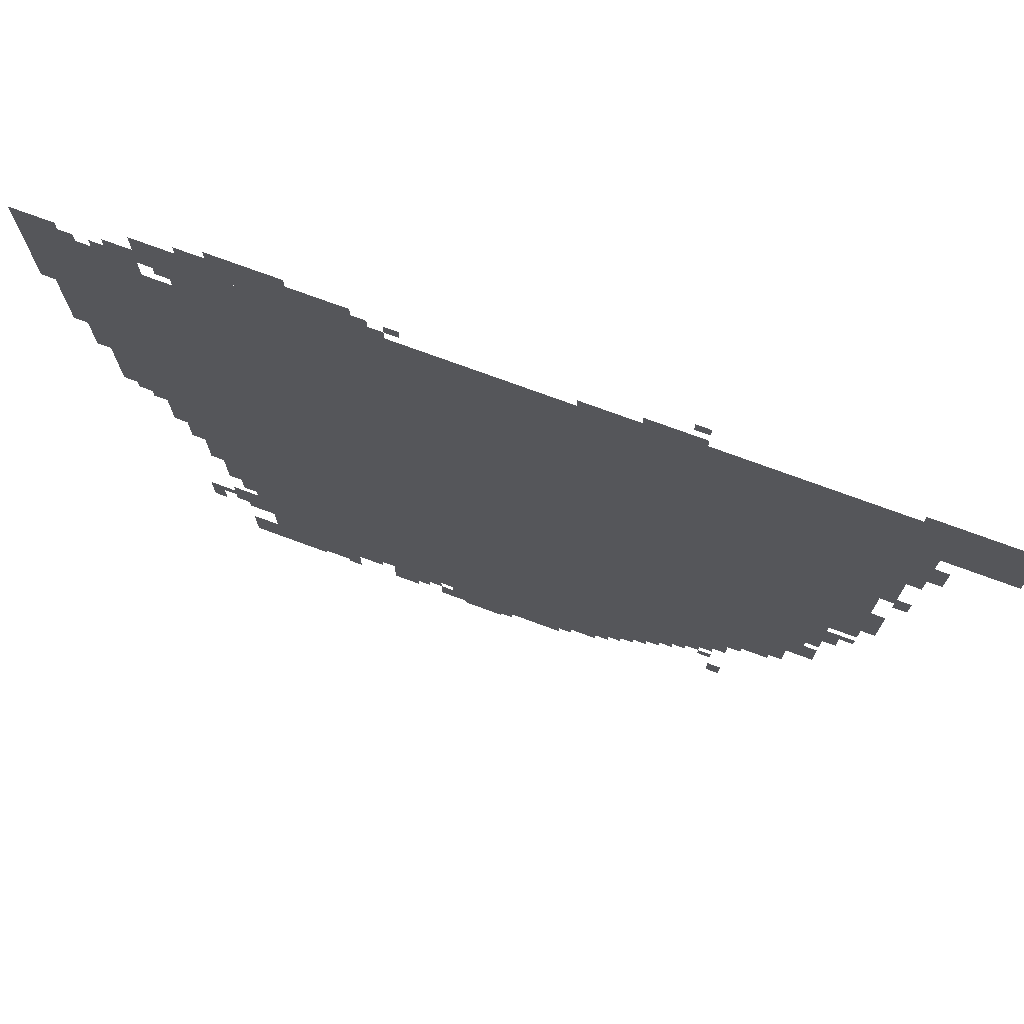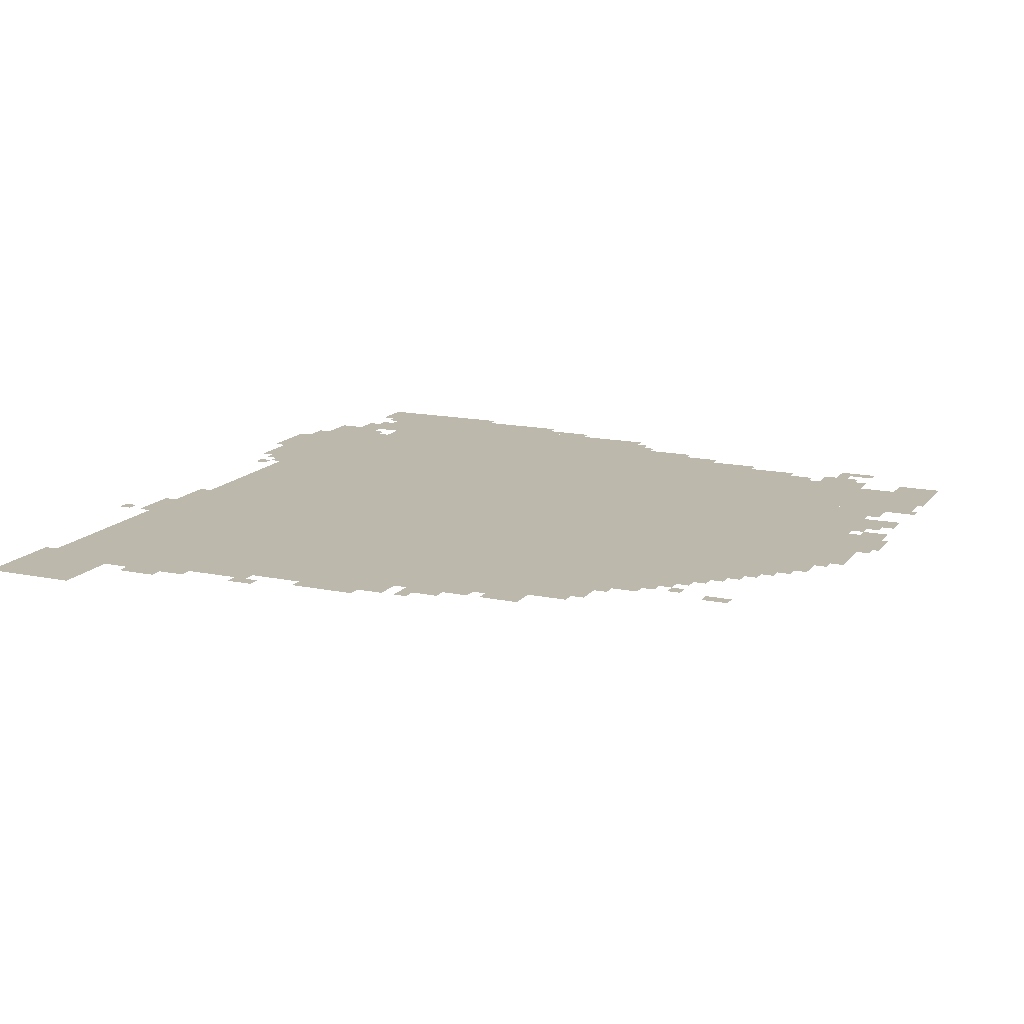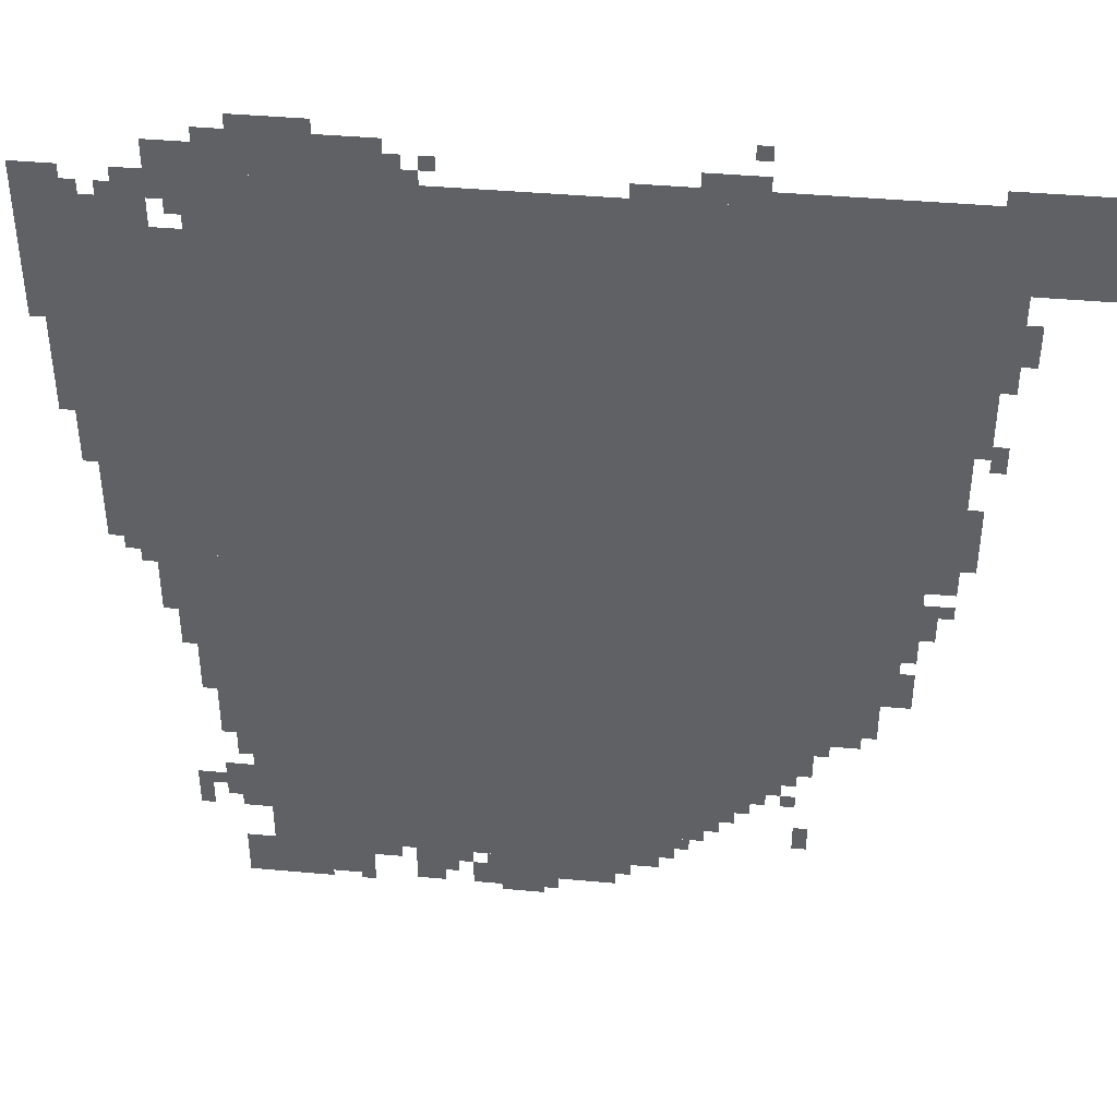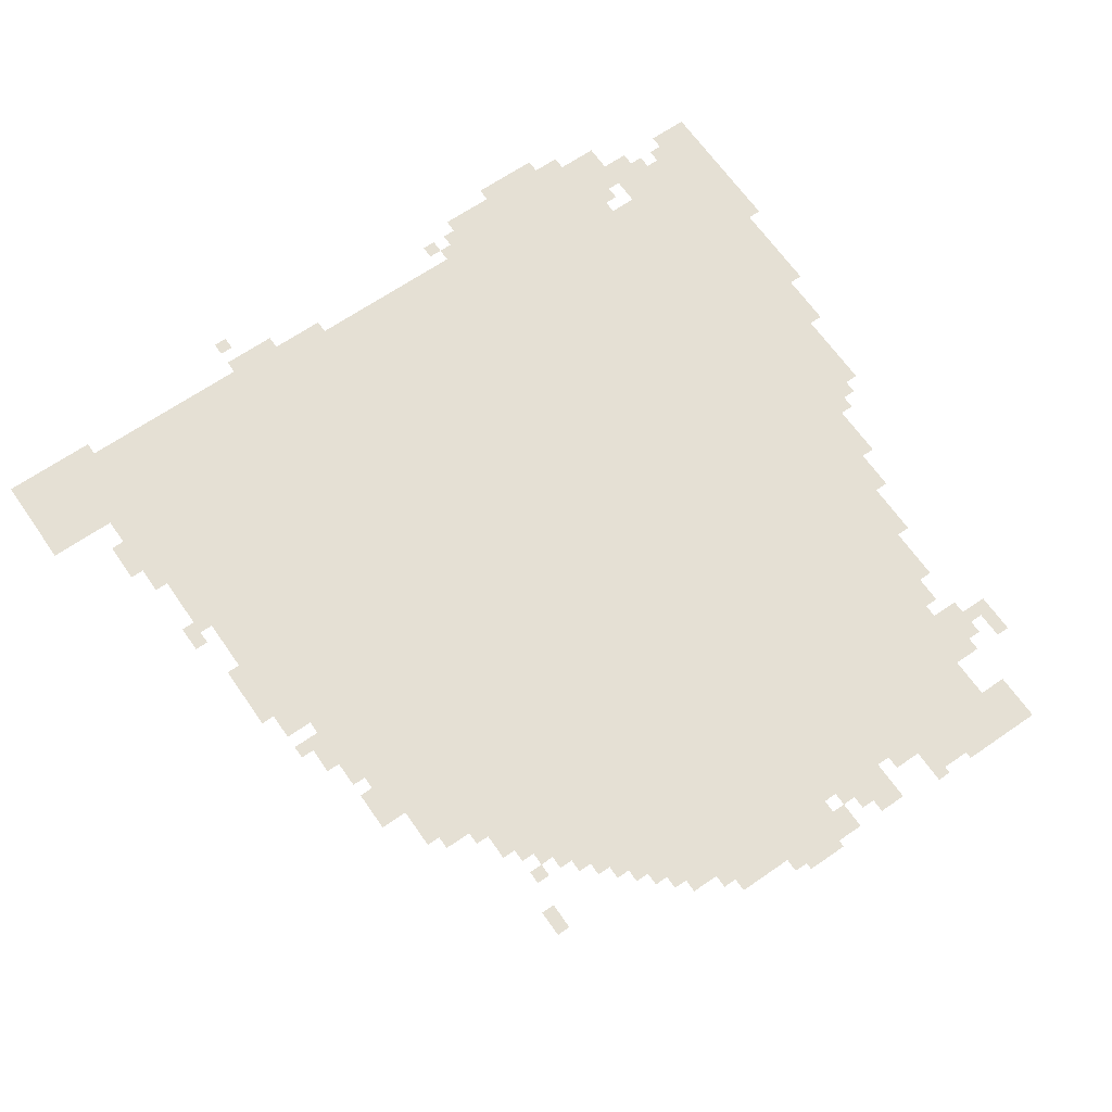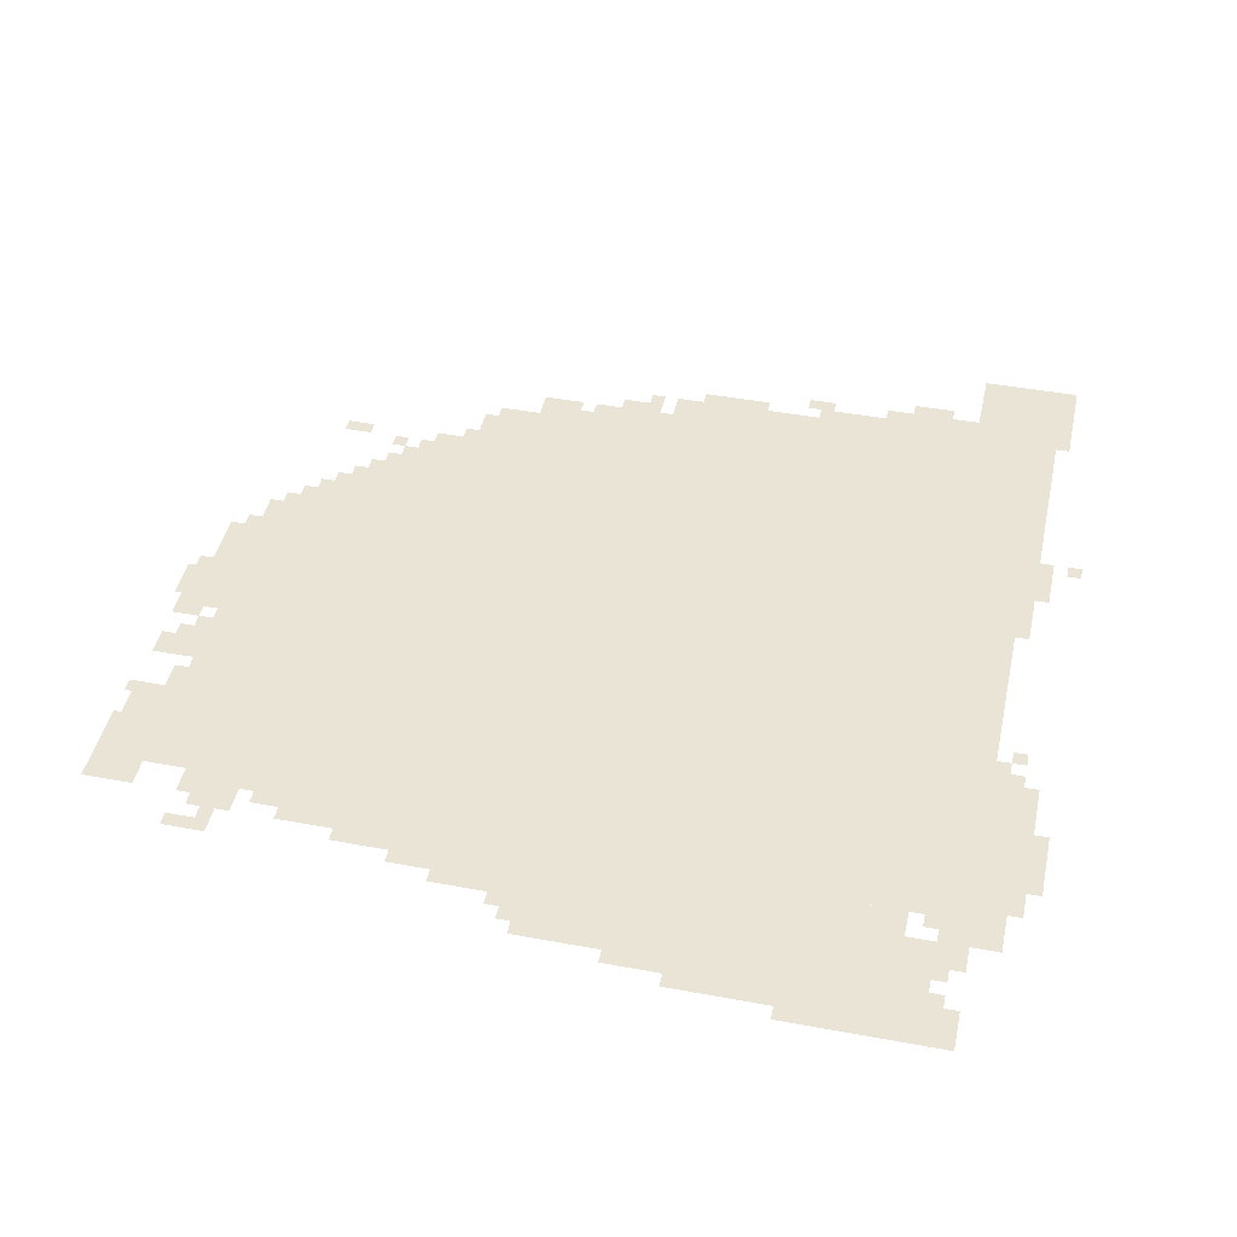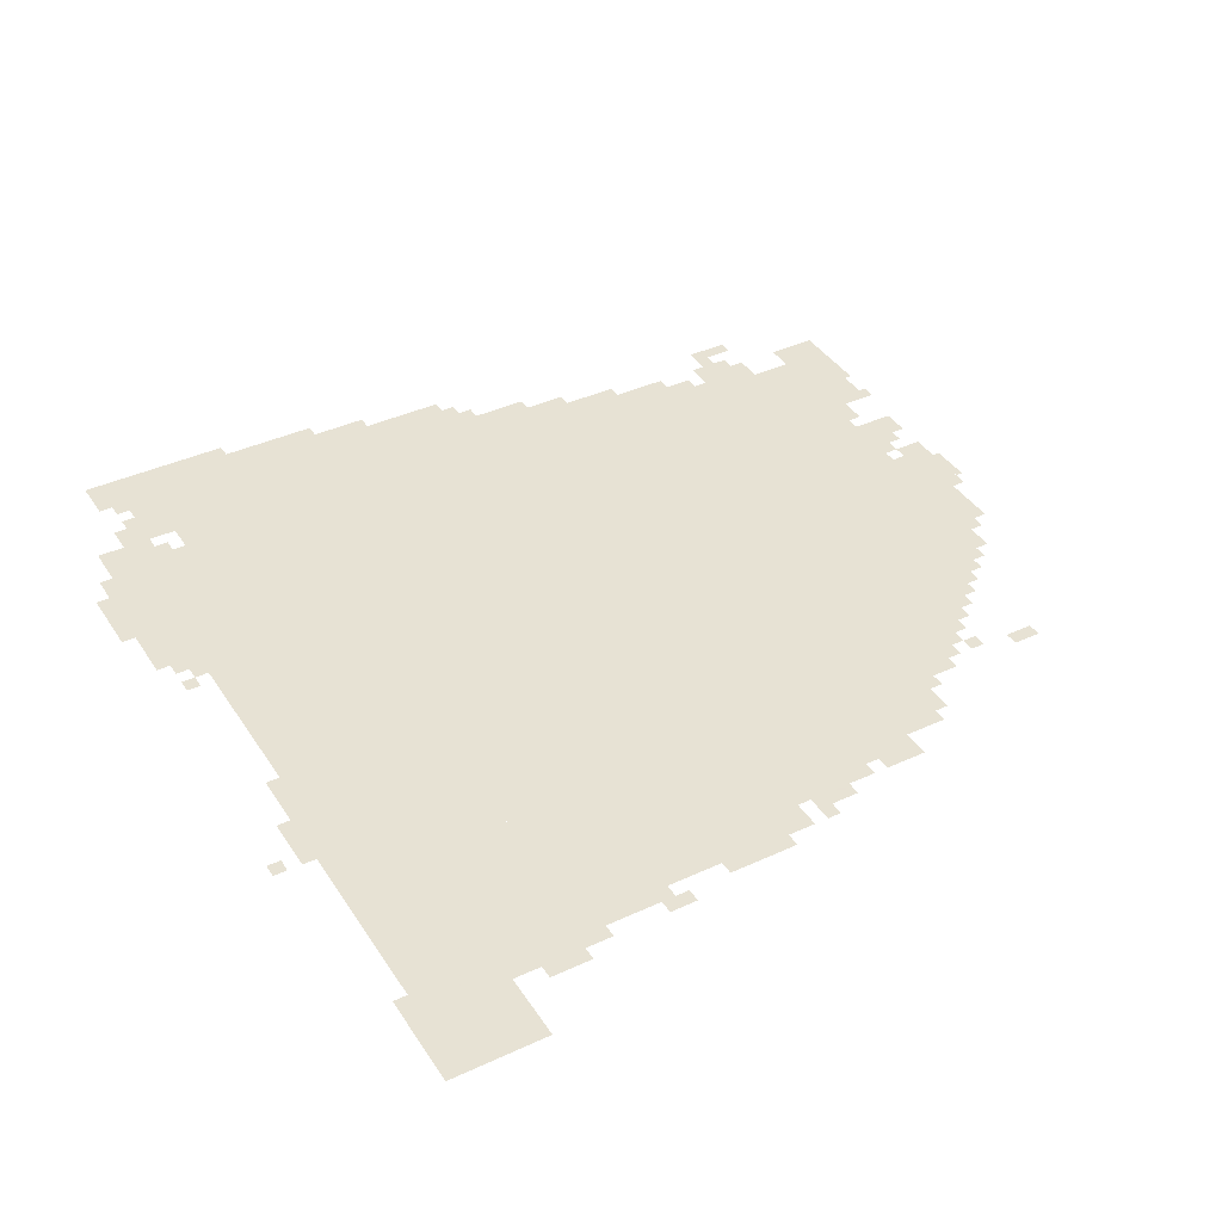
<metadata>
{"format":"obj","ext":"obj","renderer":"f3d","projection":"perspective","resolution":1024,"background":"white","views":[{"elev":74.0,"azim":-159.7,"up":"+Y"},{"elev":14.9,"azim":-65.8,"up":"+Z"},{"elev":41.0,"azim":-173.7,"up":"+Y"},{"elev":65.7,"azim":-34.8,"up":"+Z"},{"elev":43.6,"azim":102.3,"up":"+Z"},{"elev":39.7,"azim":-119.8,"up":"+Z"}]}
</metadata>
<code>
g yingrui_3-mesh
v -320 1105 0
v -320 1873 0
v -1504 1873 0
v -1504 1105 0
v -320 369 0
v -320 1105 0
v -1504 1105 0
v -1504 369 0
v -1504 977 0
v -1504 1329 0
v -1824 1329 0
v -1824 977 0
v -1504 1329 0
v -1504 1617 0
v -1856 1617 0
v -1856 1329 0
v -1504 1617 0
v -1504 1905 0
v -1856 1905 0
v -1856 1617 0
v -96 977 0
v -96 1361 0
v -320 1361 0
v -320 977 0
v -96 1361 0
v -96 1745 0
v -320 1745 0
v -320 1361 0
v -352 209 0
v -352 369 0
v -864 369 0
v -864 209 0
v -864 209 0
v -864 369 0
v -1344 369 0
v -1344 209 0
v -1504 785 0
v -1504 977 0
v -1760 977 0
v -1760 785 0
v -1856 1713 0
v -1856 1937 0
v -2047 1937 0
v -2047 1713 0
v -384 81 0
v -384 209 0
v -672 209 0
v -672 81 0
v -1504 657 0
v -1504 785 0
v -1728 785 0
v -1728 657 0
v -960 113 0
v -960 209 0
v -1248 209 0
v -1248 113 0
v -672 113 0
v -672 209 0
v -960 209 0
v -960 113 0
v -1504 561 0
v -1504 657 0
v -1696 657 0
v -1696 561 0
v -320 0 0
v -320 81 0
v -512 81 0
v -512 0 0
v -32 1297 0
v -32 1585 0
v -96 1585 0
v -96 1297 0
v -32 1585 0
v -32 1873 0
v -96 1873 0
v -96 1585 0
v -352 1873 0
v -352 1969 0
v -544 1969 0
v -544 1873 0
v -864 17 0
v -864 113 0
v -1024 113 0
v -1024 17 0
v -224 817 0
v -224 977 0
v -320 977 0
v -320 817 0
v -544 1873 0
v -544 1969 0
v -704 1969 0
v -704 1873 0
v -224 689 0
v -224 817 0
v -320 817 0
v -320 689 0
v -1024 49 0
v -1024 113 0
v -1152 113 0
v -1152 49 0
v -256 561 0
v -256 689 0
v -320 689 0
v -320 561 0
v -256 1809 0
v -256 1937 0
v -320 1937 0
v -320 1809 0
v -704 17 0
v -704 113 0
v -768 113 0
v -768 17 0
v -288 241 0
v -288 337 0
v -352 337 0
v -352 241 0
v -512 17 0
v -512 81 0
v -608 81 0
v -608 17 0
v 0 1681 0
v 0 1873 0
v -32 1873 0
v -32 1681 0
v -96 1745 0
v -96 1809 0
v -192 1809 0
v -192 1745 0
v -1152 1873 0
v -1152 1905 0
v -1344 1905 0
v -1344 1873 0
v -1344 1873 0
v -1344 1905 0
v -1504 1905 0
v -1504 1873 0
v 0 1521 0
v 0 1681 0
v -32 1681 0
v -32 1521 0
v -192 1809 0
v -192 1873 0
v -256 1873 0
v -256 1809 0
v -1856 1585 0
v -1856 1713 0
v -1888 1713 0
v -1888 1585 0
v -192 1745 0
v -192 1809 0
v -256 1809 0
v -256 1745 0
v -1504 465 0
v -1504 561 0
v -1536 561 0
v -1536 465 0
v -1824 1105 0
v -1824 1201 0
v -1856 1201 0
v -1856 1105 0
v -416 1969 0
v -416 2001 0
v -512 2001 0
v -512 1969 0
v -192 881 0
v -192 977 0
v -224 977 0
v -224 881 0
v -192 785 0
v -192 881 0
v -224 881 0
v -224 785 0
v -1856 1489 0
v -1856 1585 0
v -1888 1585 0
v -1888 1489 0
v -896 0 0
v -896 17 0
v -960 17 0
v -960 0 0
v -704 1873 0
v -704 1937 0
v -736 1937 0
v -736 1873 0
v -320 1873 0
v -320 1937 0
v -352 1937 0
v -352 1873 0
v -1568 529 0
v -1568 561 0
v -1632 561 0
v -1632 529 0
v -1728 689 0
v -1728 753 0
v -1760 753 0
v -1760 689 0
v -224 241 0
v -224 305 0
v -256 305 0
v -256 241 0
v -1376 305 0
v -1376 369 0
v -1408 369 0
v -1408 305 0
v -1856 1297 0
v -1856 1361 0
v -1888 1361 0
v -1888 1297 0
v -320 81 0
v -320 113 0
v -384 113 0
v -384 81 0
v -768 49 0
v -768 113 0
v -800 113 0
v -800 49 0
v -832 17 0
v -832 81 0
v -864 81 0
v -864 17 0
v -1248 145 0
v -1248 209 0
v -1280 209 0
v -1280 145 0
v -128 945 0
v -128 977 0
v -192 977 0
v -192 945 0
v -1408 305 0
v -1408 369 0
v -1440 369 0
v -1440 305 0
v -1536 209 0
v -1536 273 0
v -1568 273 0
v -1568 209 0
v -1760 881 0
v -1760 945 0
v -1792 945 0
v -1792 881 0
v -288 497 0
v -288 561 0
v -320 561 0
v -320 497 0
v -64 1169 0
v -64 1233 0
v -96 1233 0
v -96 1169 0
v -1536 497 0
v -1536 561 0
v -1568 561 0
v -1568 497 0
v -288 433 0
v -288 497 0
v -320 497 0
v -320 433 0
v -64 1233 0
v -64 1297 0
v -96 1297 0
v -96 1233 0
v -1504 401 0
v -1504 465 0
v -1536 465 0
v -1536 401 0
v -512 1969 0
v -512 2001 0
v -576 2001 0
v -576 1969 0
v -1344 1905 0
v -1344 1937 0
v -1408 1937 0
v -1408 1905 0
v -1280 1905 0
v -1280 1937 0
v -1344 1937 0
v -1344 1905 0
v -1536 433 0
v -1536 497 0
v -1568 497 0
v -1568 433 0
v -1824 1041 0
v -1824 1105 0
v -1856 1105 0
v -1856 1041 0
v -1888 1585 0
v -1888 1649 0
v -1920 1649 0
v -1920 1585 0
v -1344 305 0
v -1344 369 0
v -1376 369 0
v -1376 305 0
v -1344 241 0
v -1344 305 0
v -1376 305 0
v -1376 241 0
v -288 1777 0
v -288 1809 0
v -320 1809 0
v -320 1777 0
v -1440 337 0
v -1440 369 0
v -1472 369 0
v -1472 337 0
v -1792 913 0
v -1792 945 0
v -1824 945 0
v -1824 913 0
v -160 913 0
v -160 945 0
v -192 945 0
v -192 913 0
v -1568 497 0
v -1568 529 0
v -1600 529 0
v -1600 497 0
v -1504 337 0
v -1504 369 0
v -1536 369 0
v -1536 337 0
v -1280 177 0
v -1280 209 0
v -1312 209 0
v -1312 177 0
v -320 209 0
v -320 241 0
v -352 241 0
v -352 209 0
v -256 273 0
v -256 305 0
v -288 305 0
v -288 273 0
v -576 0 0
v -576 17 0
v -608 17 0
v -608 0 0
v -1152 81 0
v -1152 113 0
v -1184 113 0
v -1184 81 0
v -800 81 0
v -800 113 0
v -832 113 0
v -832 81 0
v -160 1809 0
v -160 1841 0
v -192 1841 0
v -192 1809 0
v -1376 273 0
v -1376 305 0
v -1408 305 0
v -1408 273 0
v -224 209 0
v -224 241 0
v -256 241 0
v -256 209 0
v -960 0 0
v -960 17 0
v -992 17 0
v -992 0 0
v -1888 1553 0
v -1888 1585 0
v -1920 1585 0
v -1920 1553 0
v -1728 657 0
v -1728 689 0
v -1760 689 0
v -1760 657 0
v -1632 529 0
v -1632 561 0
v -1664 561 0
v -1664 529 0
v -1824 1905 0
v -1824 1937 0
v -1856 1937 0
v -1856 1905 0
v -736 1873 0
v -736 1905 0
v -768 1905 0
v -768 1873 0
v -96 1809 0
v -96 1841 0
v -128 1841 0
v -128 1809 0
v -1760 849 0
v -1760 881 0
v -1792 881 0
v -1792 849 0
v -1376 1969 0
v -1376 2001 0
v -1408 2001 0
v -1408 1969 0
v -768 1905 0
v -768 1937 0
v -800 1937 0
v -800 1905 0
g yingrui_3-mesh_0
f 3 2 1
f 1 4 3
f 7 6 5
f 5 8 7
f 11 10 9
f 9 12 11
f 15 14 13
f 13 16 15
f 19 18 17
f 17 20 19
f 23 22 21
f 21 24 23
f 27 26 25
f 25 28 27
f 31 30 29
f 29 32 31
f 35 34 33
f 33 36 35
f 39 38 37
f 37 40 39
f 43 42 41
f 41 44 43
f 47 46 45
f 45 48 47
f 51 50 49
f 49 52 51
f 55 54 53
f 53 56 55
f 59 58 57
f 57 60 59
f 63 62 61
f 61 64 63
f 67 66 65
f 65 68 67
f 71 70 69
f 69 72 71
f 75 74 73
f 73 76 75
f 79 78 77
f 77 80 79
f 83 82 81
f 81 84 83
f 87 86 85
f 85 88 87
f 91 90 89
f 89 92 91
f 95 94 93
f 93 96 95
f 99 98 97
f 97 100 99
f 103 102 101
f 101 104 103
f 107 106 105
f 105 108 107
f 111 110 109
f 109 112 111
f 115 114 113
f 113 116 115
f 119 118 117
f 117 120 119
f 123 122 121
f 121 124 123
f 127 126 125
f 125 128 127
f 131 130 129
f 129 132 131
f 135 134 133
f 133 136 135
f 139 138 137
f 137 140 139
f 143 142 141
f 141 144 143
f 147 146 145
f 145 148 147
f 151 150 149
f 149 152 151
f 155 154 153
f 153 156 155
f 159 158 157
f 157 160 159
f 163 162 161
f 161 164 163
f 167 166 165
f 165 168 167
f 171 170 169
f 169 172 171
f 175 174 173
f 173 176 175
f 179 178 177
f 177 180 179
f 183 182 181
f 181 184 183
f 187 186 185
f 185 188 187
f 191 190 189
f 189 192 191
f 195 194 193
f 193 196 195
f 199 198 197
f 197 200 199
f 203 202 201
f 201 204 203
f 207 206 205
f 205 208 207
f 211 210 209
f 209 212 211
f 215 214 213
f 213 216 215
f 219 218 217
f 217 220 219
f 223 222 221
f 221 224 223
f 227 226 225
f 225 228 227
f 231 230 229
f 229 232 231
f 235 234 233
f 233 236 235
f 239 238 237
f 237 240 239
f 243 242 241
f 241 244 243
f 247 246 245
f 245 248 247
f 251 250 249
f 249 252 251
f 255 254 253
f 253 256 255
f 259 258 257
f 257 260 259
f 263 262 261
f 261 264 263
f 267 266 265
f 265 268 267
f 271 270 269
f 269 272 271
f 275 274 273
f 273 276 275
f 279 278 277
f 277 280 279
f 283 282 281
f 281 284 283
f 287 286 285
f 285 288 287
f 291 290 289
f 289 292 291
f 295 294 293
f 293 296 295
f 299 298 297
f 297 300 299
f 303 302 301
f 301 304 303
f 307 306 305
f 305 308 307
f 311 310 309
f 309 312 311
f 315 314 313
f 313 316 315
f 319 318 317
f 317 320 319
f 323 322 321
f 321 324 323
f 327 326 325
f 325 328 327
f 331 330 329
f 329 332 331
f 335 334 333
f 333 336 335
f 339 338 337
f 337 340 339
f 343 342 341
f 341 344 343
f 347 346 345
f 345 348 347
f 351 350 349
f 349 352 351
f 355 354 353
f 353 356 355
f 359 358 357
f 357 360 359
f 363 362 361
f 361 364 363
f 367 366 365
f 365 368 367
f 371 370 369
f 369 372 371
f 375 374 373
f 373 376 375
f 379 378 377
f 377 380 379
f 383 382 381
f 381 384 383
f 387 386 385
f 385 388 387
f 391 390 389
f 389 392 391
f 395 394 393
f 393 396 395

</code>
